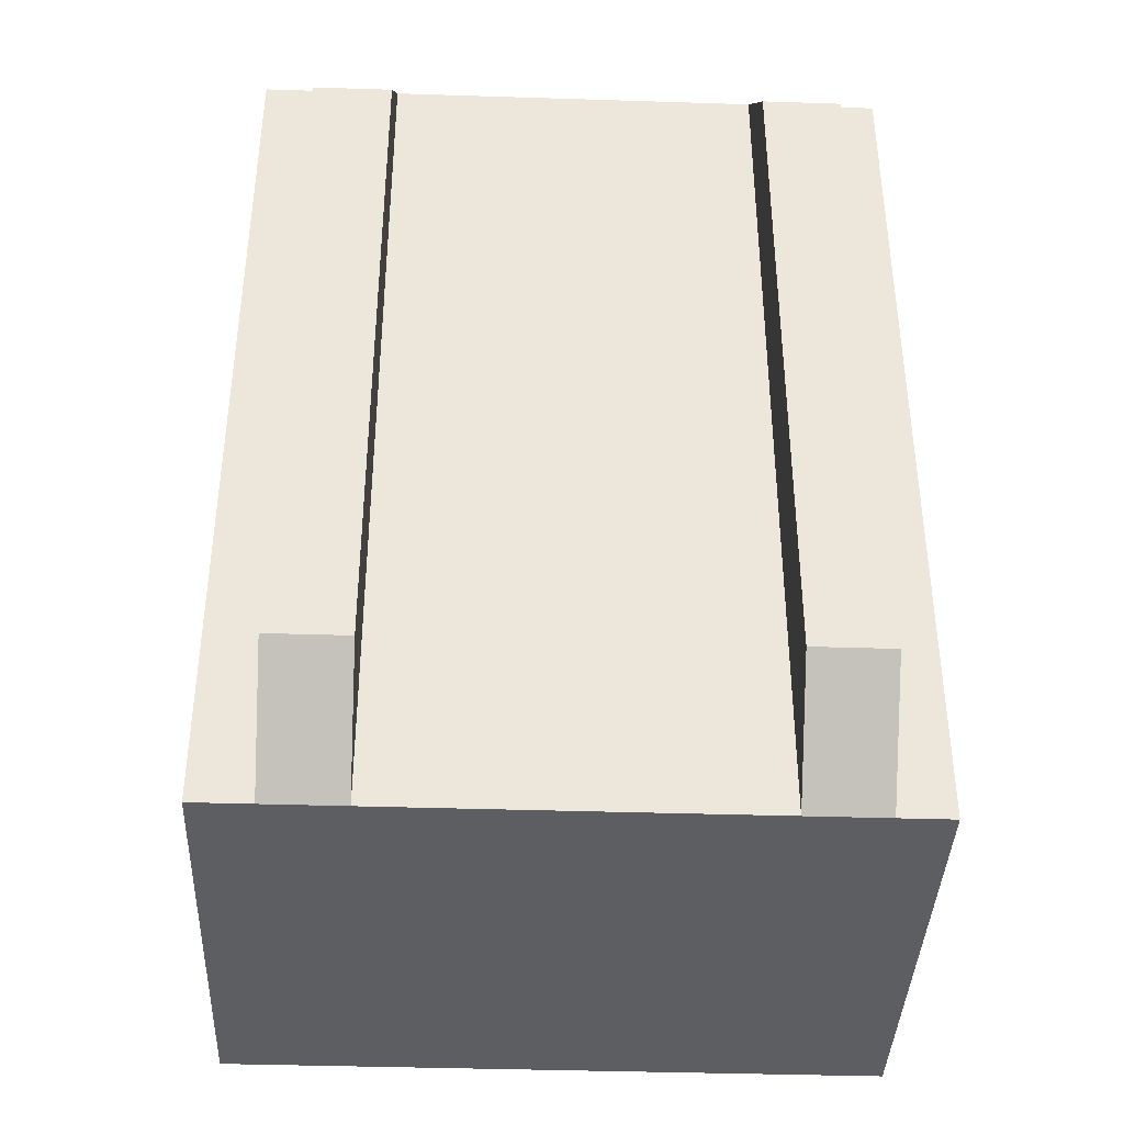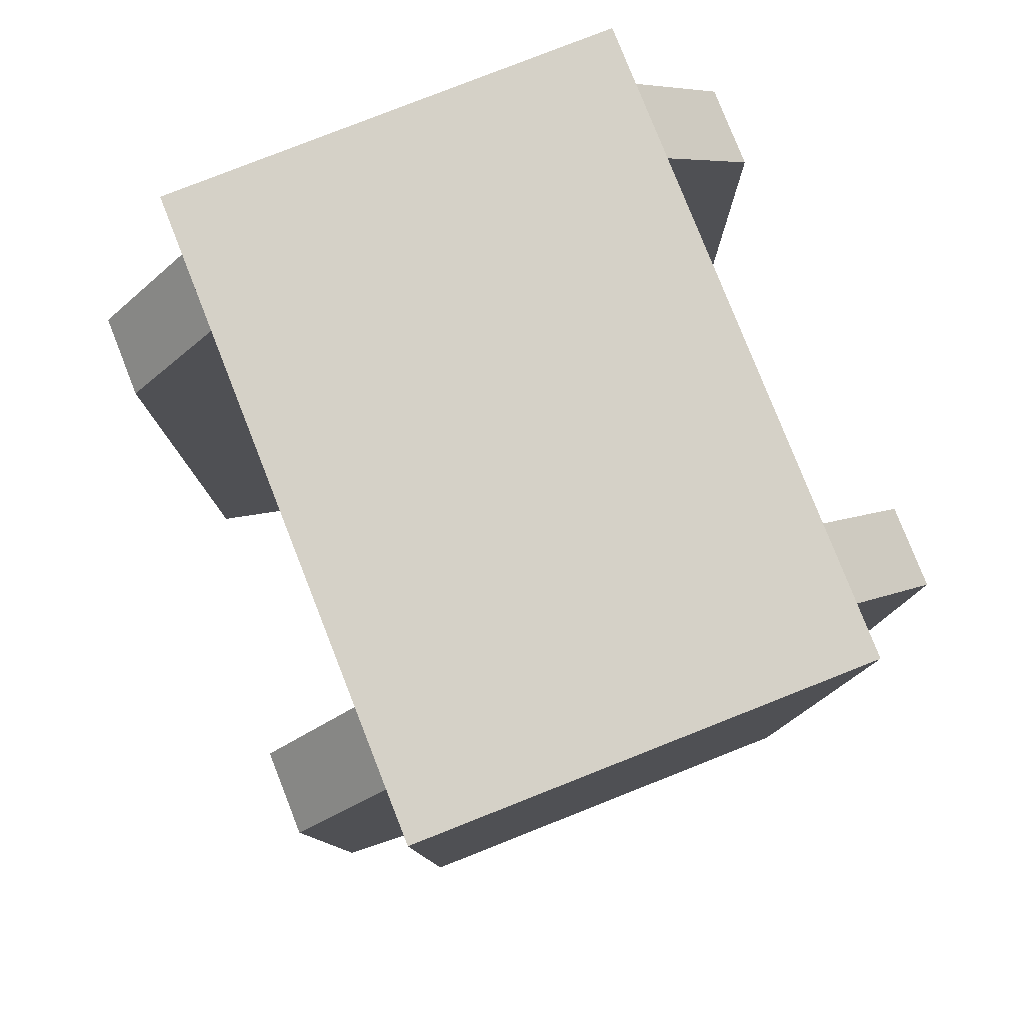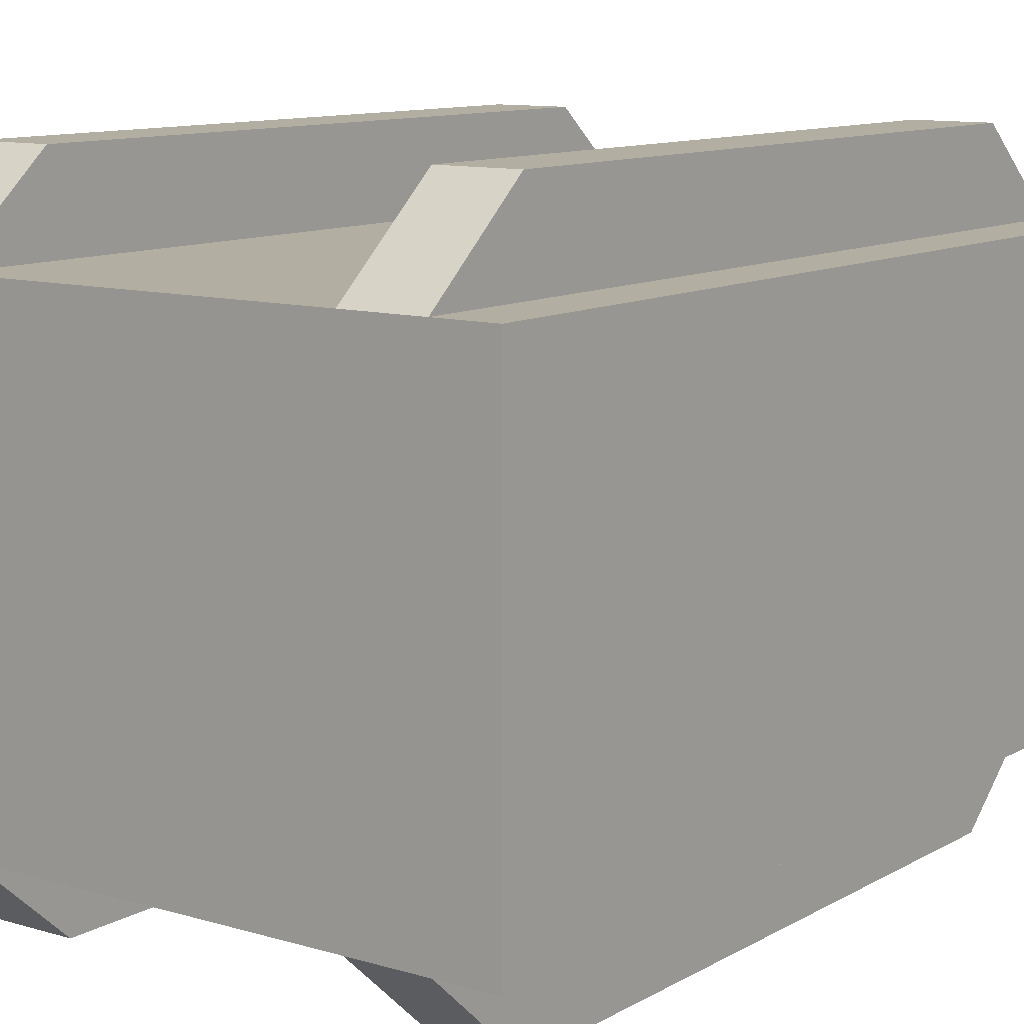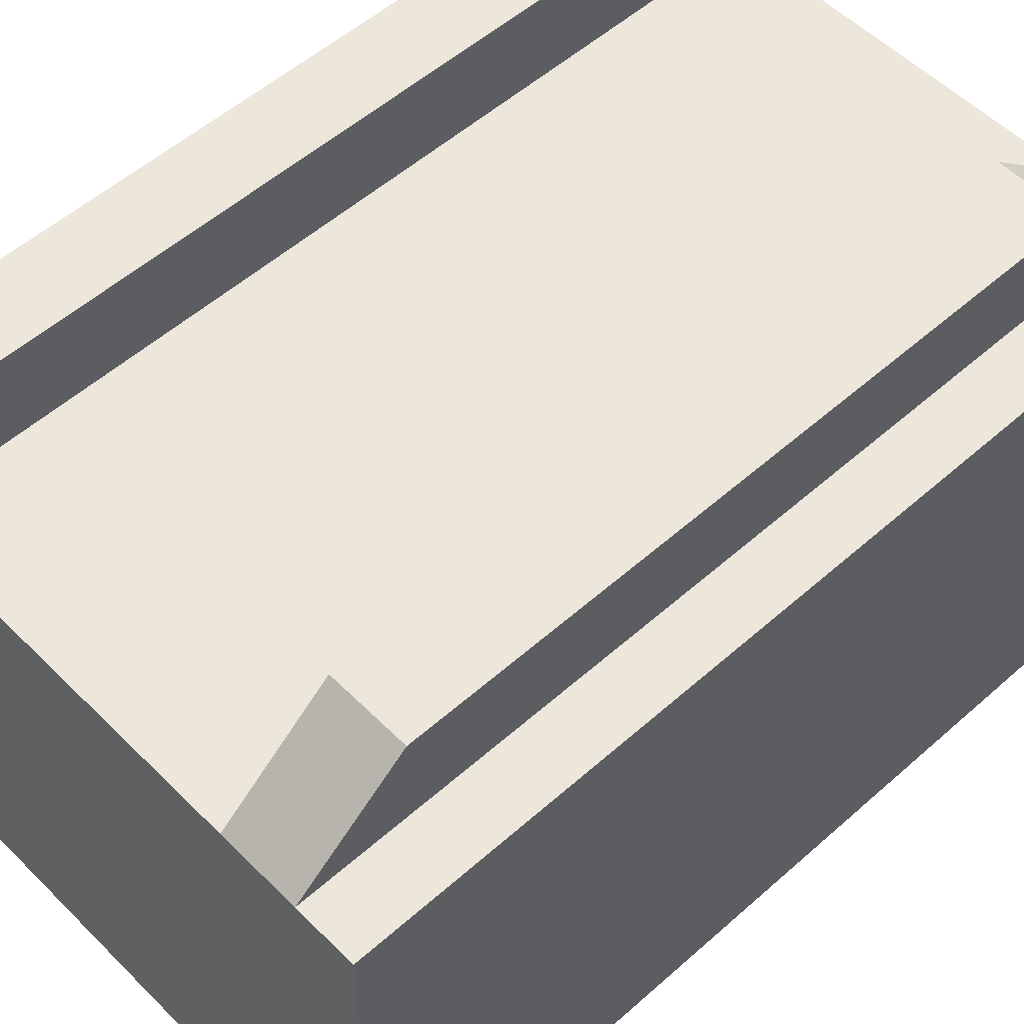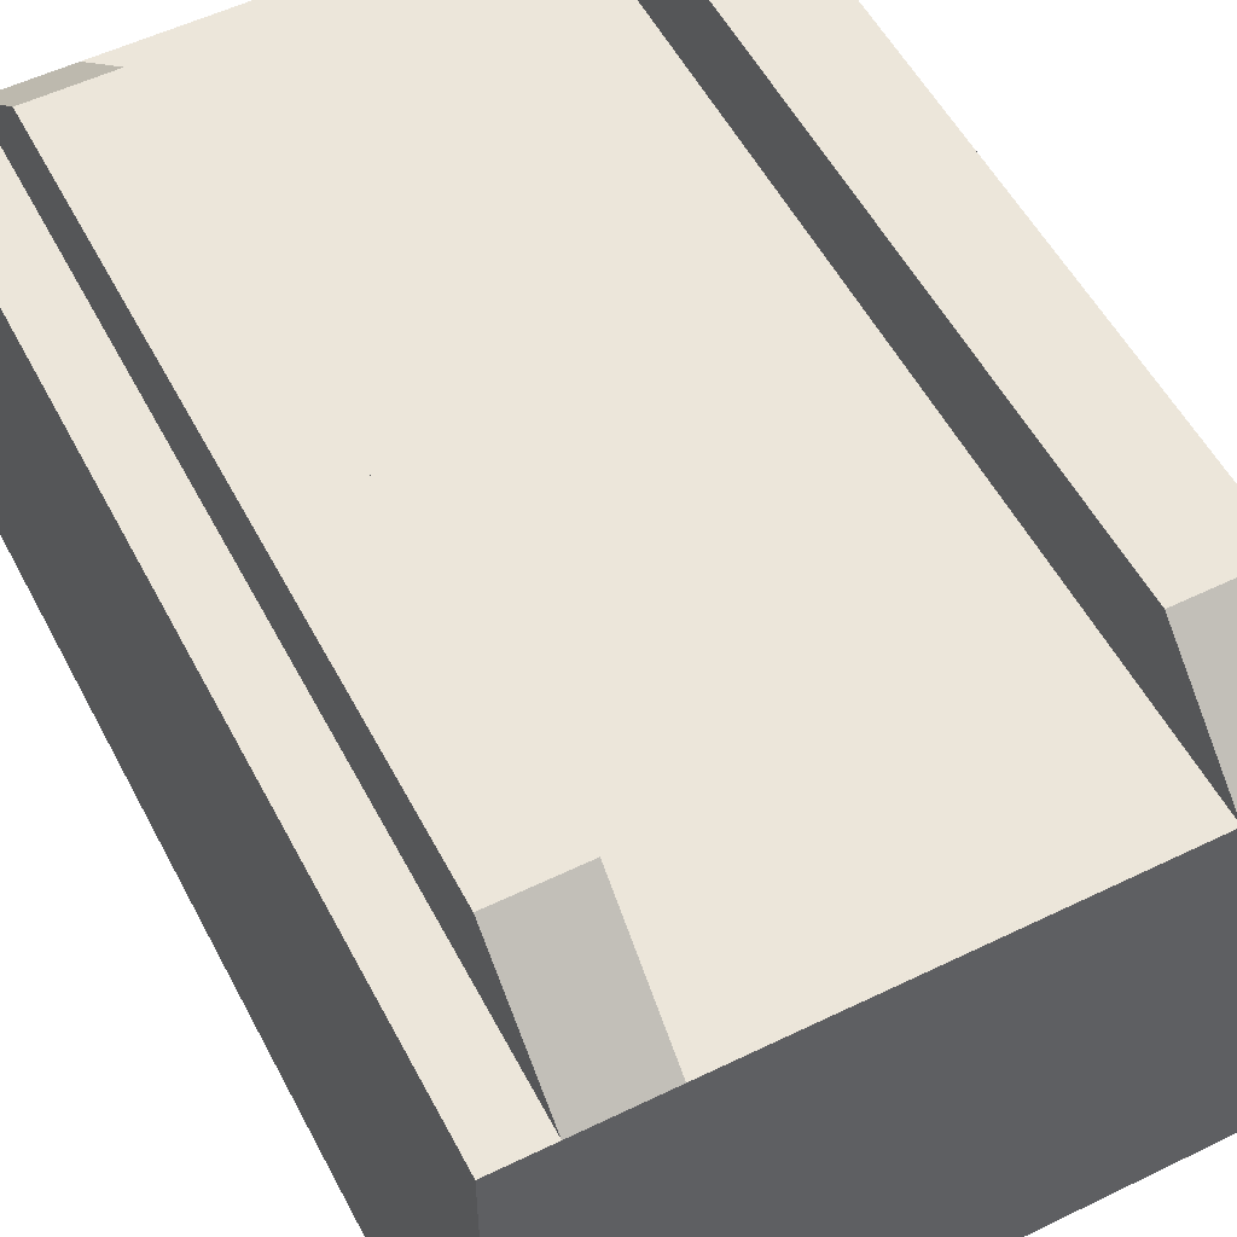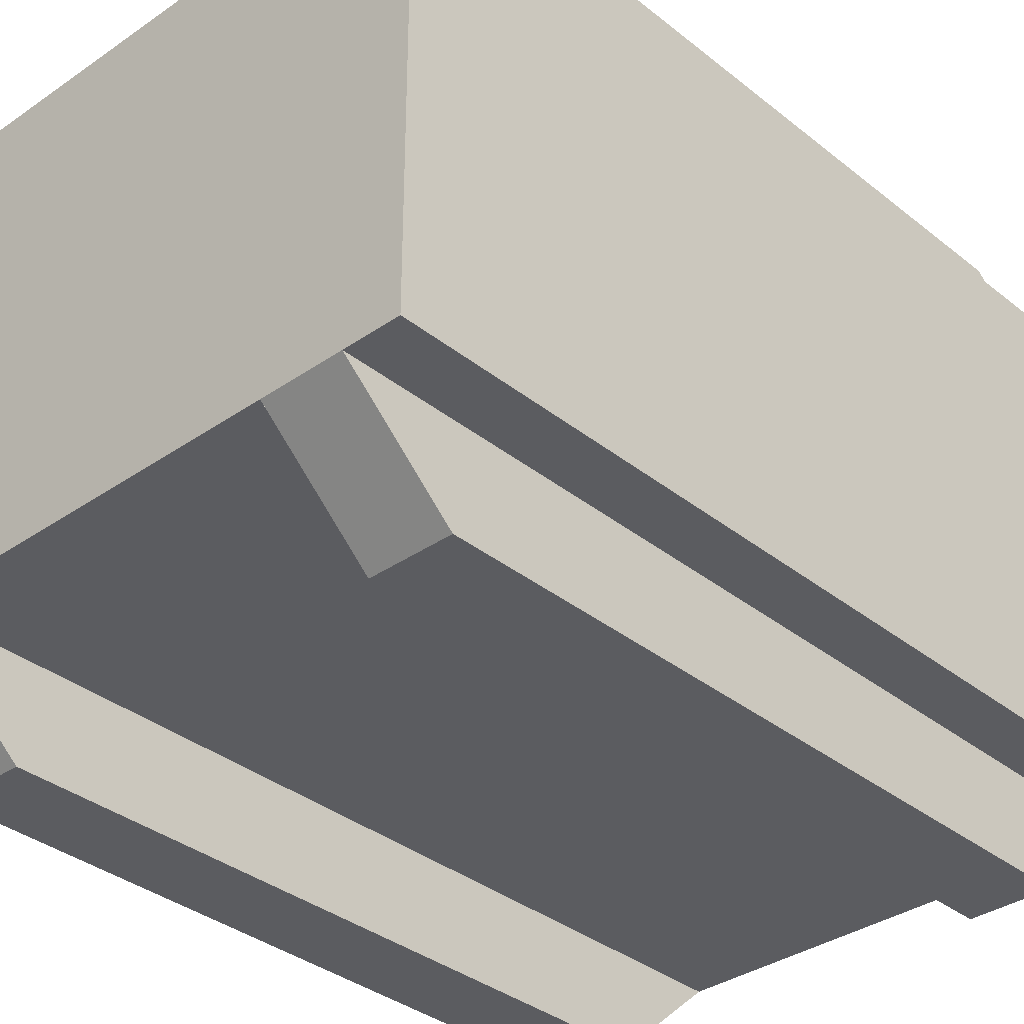
<metadata>
{"format":"obj","ext":"obj","renderer":"f3d","projection":"perspective","resolution":1024,"background":"white","views":[{"elev":-39.3,"azim":177.7,"up":"+Y"},{"elev":79.7,"azim":-111.5,"up":"+Y"},{"elev":10.8,"azim":36.2,"up":"+Z"},{"elev":53.8,"azim":46.6,"up":"+Z"},{"elev":54.3,"azim":-27.3,"up":"+Z"},{"elev":-34.7,"azim":-137.0,"up":"+Z"}]}
</metadata>
<code>
o leg_upper_motor_left
v 0.01487 -0.05508 0.01164
v 0.01487 -0.1054 0.01164
v 0.01487 -0.05508 -0.01375
v 0.01487 -0.1054 -0.01375
v 0.01046 -0.1054 -0.01375
v 0.01046 -0.1054 0.01164
v 0.01046 -0.05508 -0.01375
v 0.01046 -0.05508 0.01164
v 0.01046 -0.09952 -0.01895
v 0.01046 -0.09952 0.01667
v 0.01046 -0.06099 -0.01895
v 0.01046 -0.06099 0.01667
v 0.01487 -0.09952 -0.01895
v 0.01487 -0.09952 0.01667
v 0.01487 -0.06099 -0.01895
v 0.01487 -0.06099 0.01667
v -0.01037 -0.06099 0.01667
v -0.01037 -0.06099 -0.01895
v -0.01037 -0.09952 0.01667
v -0.01037 -0.09952 -0.01895
v -0.01477 -0.06099 0.01667
v -0.01477 -0.06099 -0.01895
v -0.01477 -0.09952 0.01667
v -0.01477 -0.09952 -0.01895
v -0.01477 -0.05508 0.01164
v -0.01477 -0.05508 -0.01375
v -0.01477 -0.1054 0.01164
v -0.01477 -0.1054 -0.01375
v -0.01037 -0.1054 -0.01375
v -0.01037 -0.05508 -0.01375
v -0.01037 -0.1054 0.01164
v -0.01037 -0.05508 0.01164
v 0.01821 -0.1054 -0.01375
v 0.01821 -0.05508 -0.01375
v 0.01821 -0.1054 0.01164
v 0.01821 -0.05508 0.01164
v -0.01777 -0.1054 -0.01375
v -0.01777 -0.1054 0.01164
v -0.01777 -0.05508 -0.01375
v -0.01777 -0.05508 0.01164
f 33 37 34
f 34 37 39
f 36 38 35
f 36 40 38
f 34 39 40
f 34 40 36
f 33 38 37
f 33 35 38
f 39 37 38
f 39 38 40
f 33 36 35
f 33 34 36
f 21 23 19
f 21 19 17
f 18 20 24
f 18 24 22
f 24 28 26
f 24 26 22
f 20 30 29
f 20 18 30
f 29 28 24
f 29 24 20
f 22 26 30
f 22 30 18
f 32 25 21
f 32 21 17
f 19 31 32
f 19 32 17
f 25 27 23
f 25 23 21
f 23 27 31
f 23 31 19
f 10 6 2
f 10 2 14
f 8 6 10
f 8 10 12
f 1 16 14
f 1 14 2
f 1 8 12
f 1 12 16
f 11 7 3
f 11 3 15
f 4 5 9
f 4 9 13
f 13 3 4
f 13 15 3
f 9 5 7
f 9 7 11
f 15 13 9
f 15 9 11
f 12 10 14
f 12 14 16

</code>
